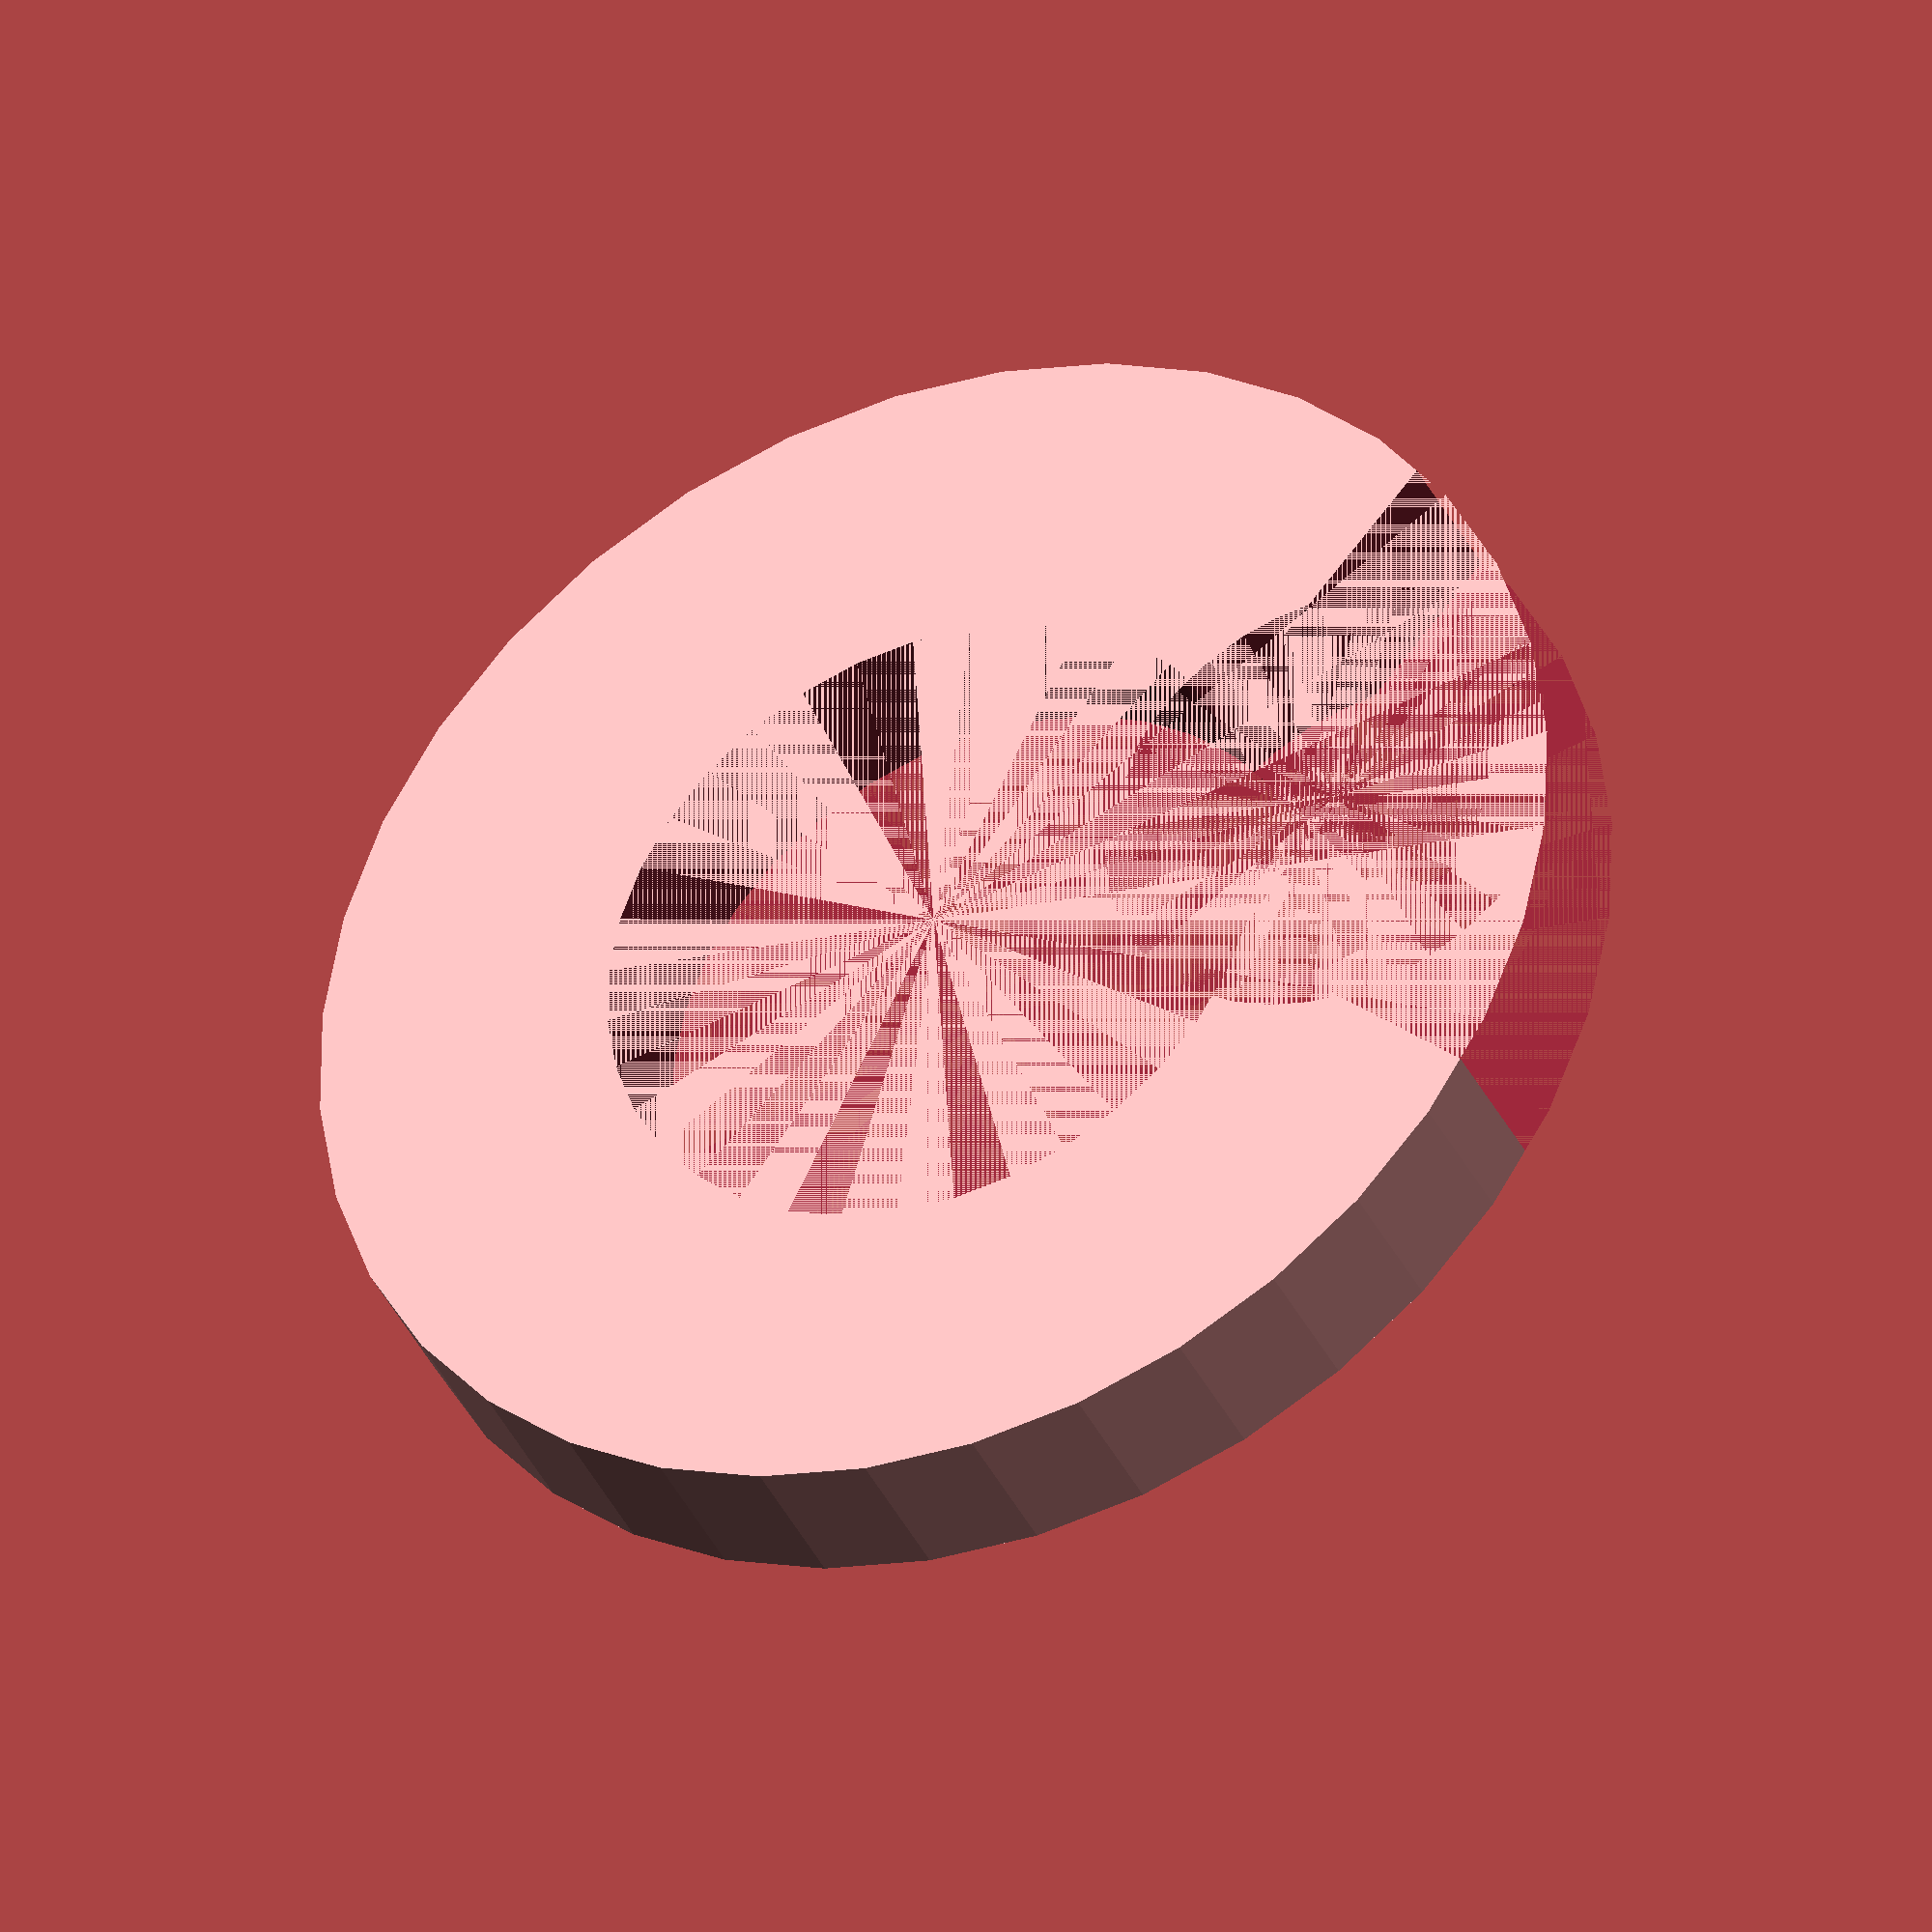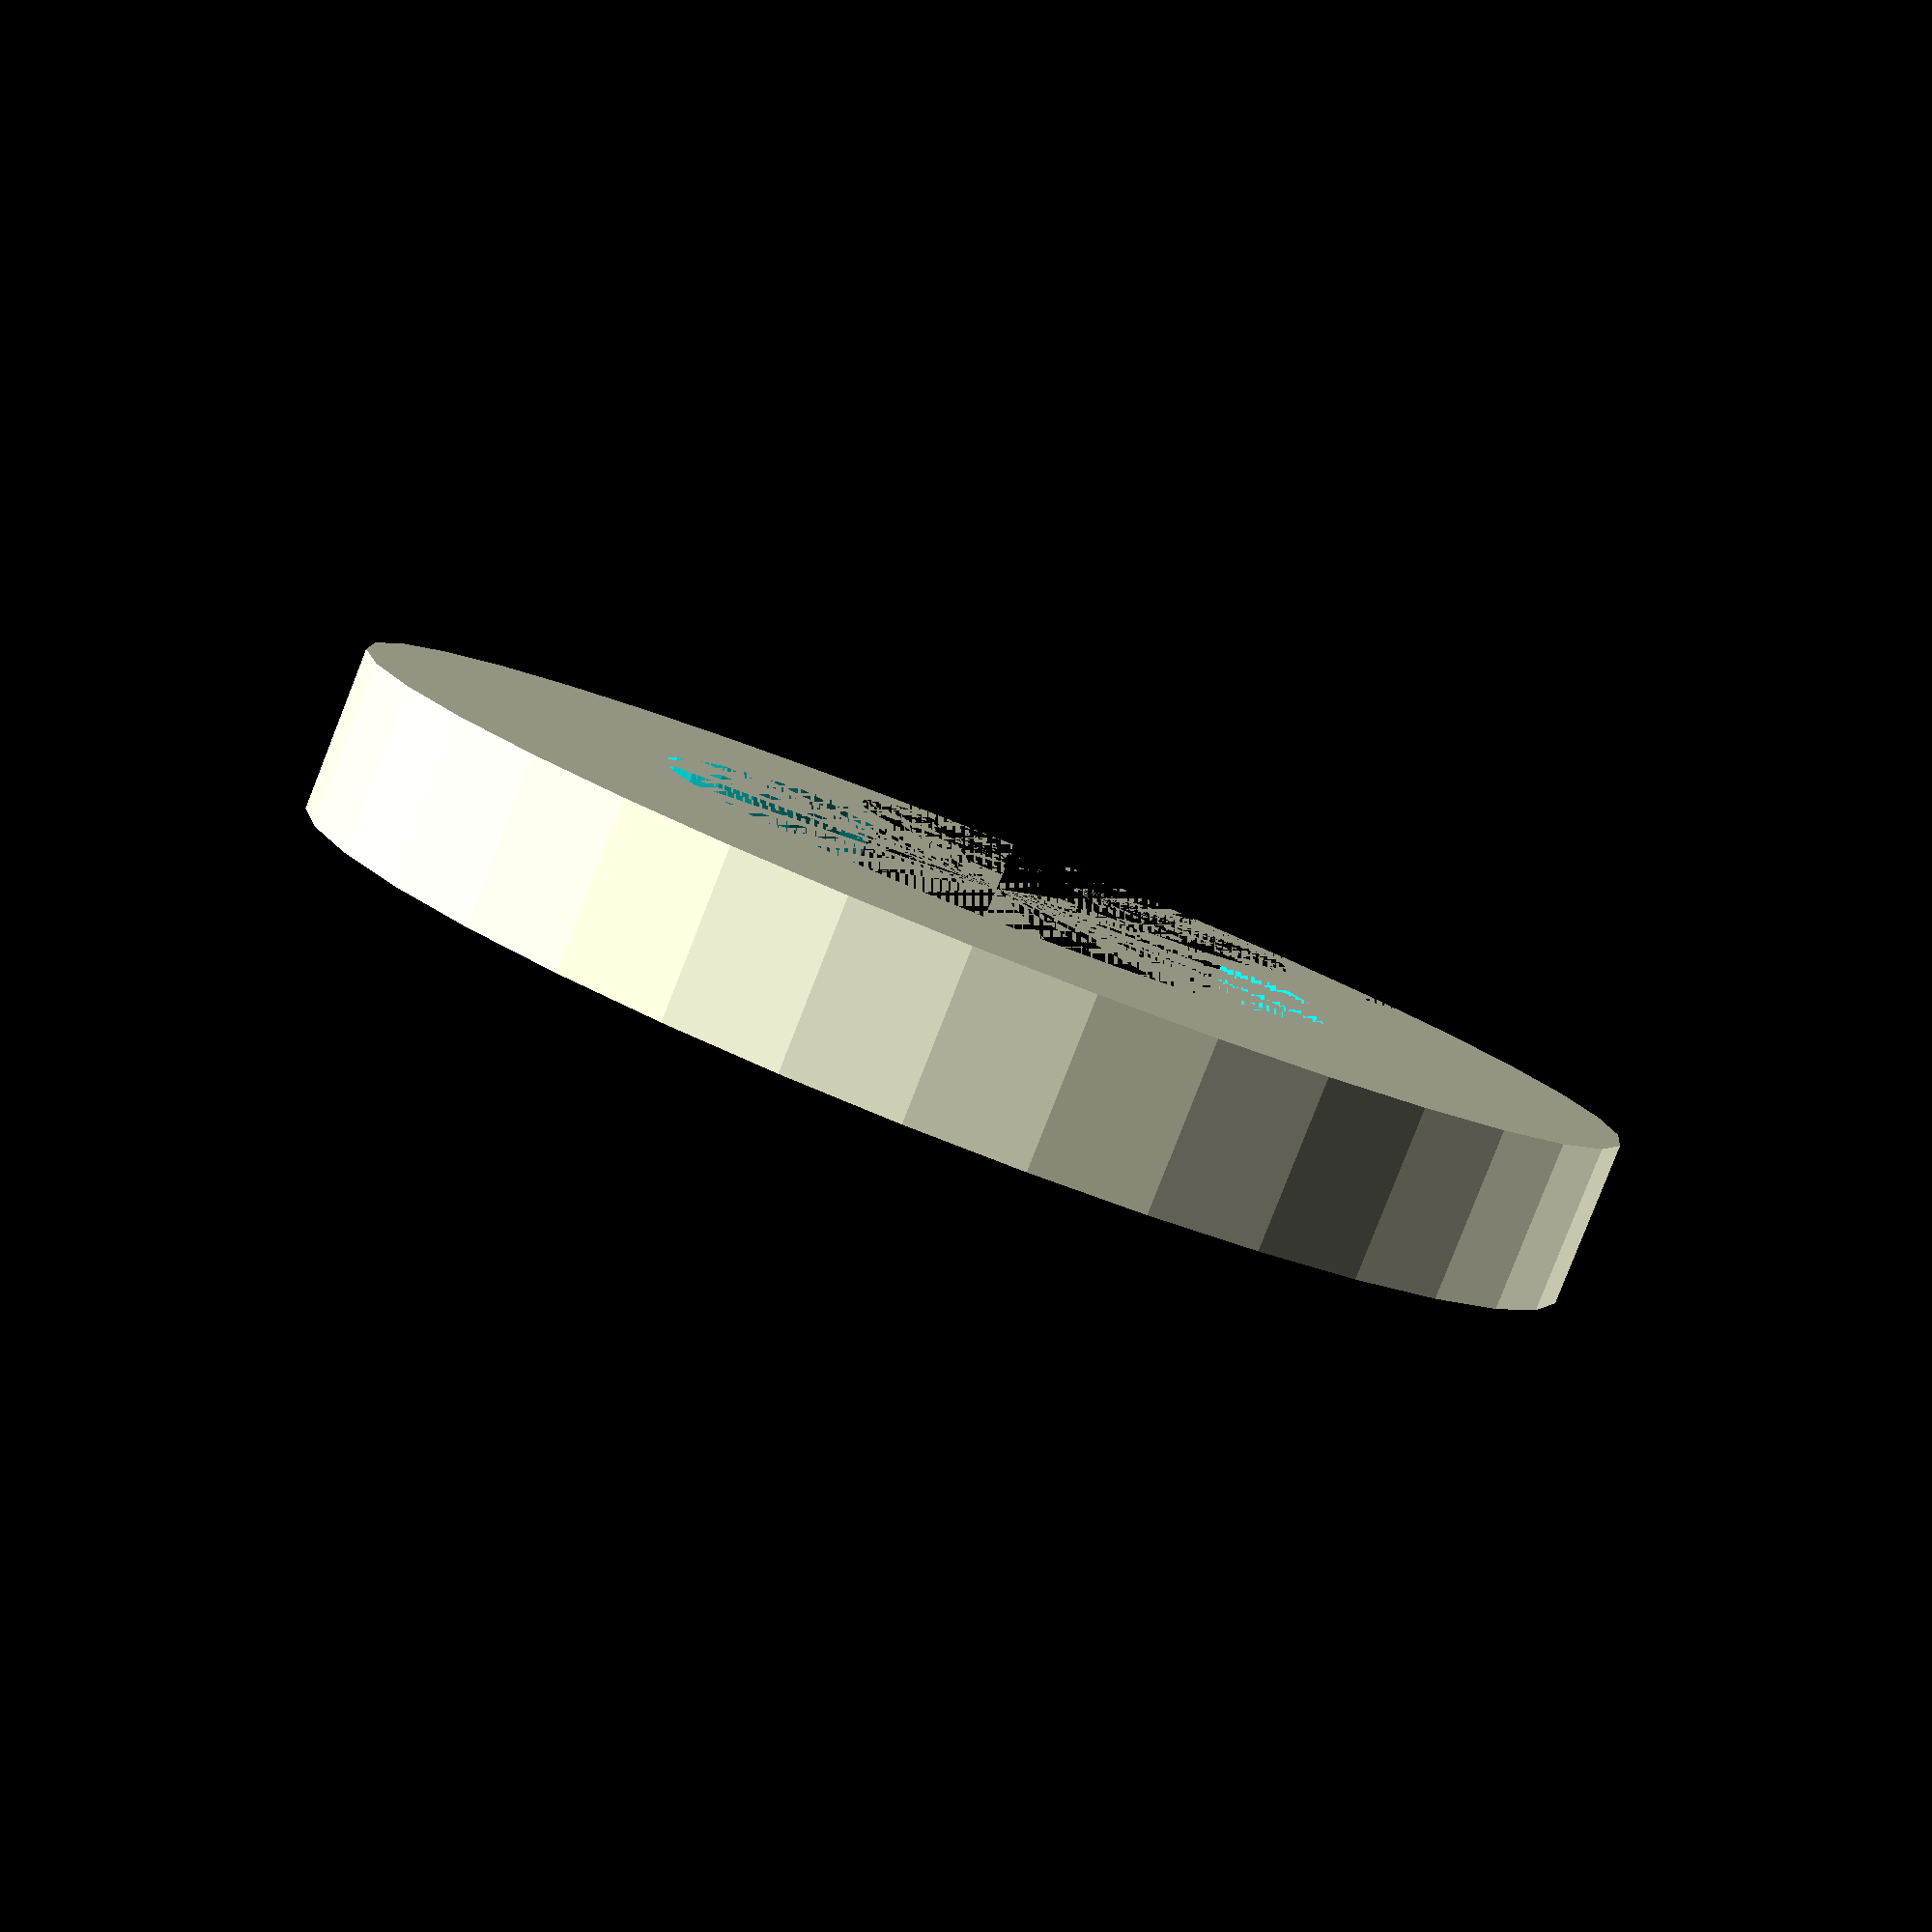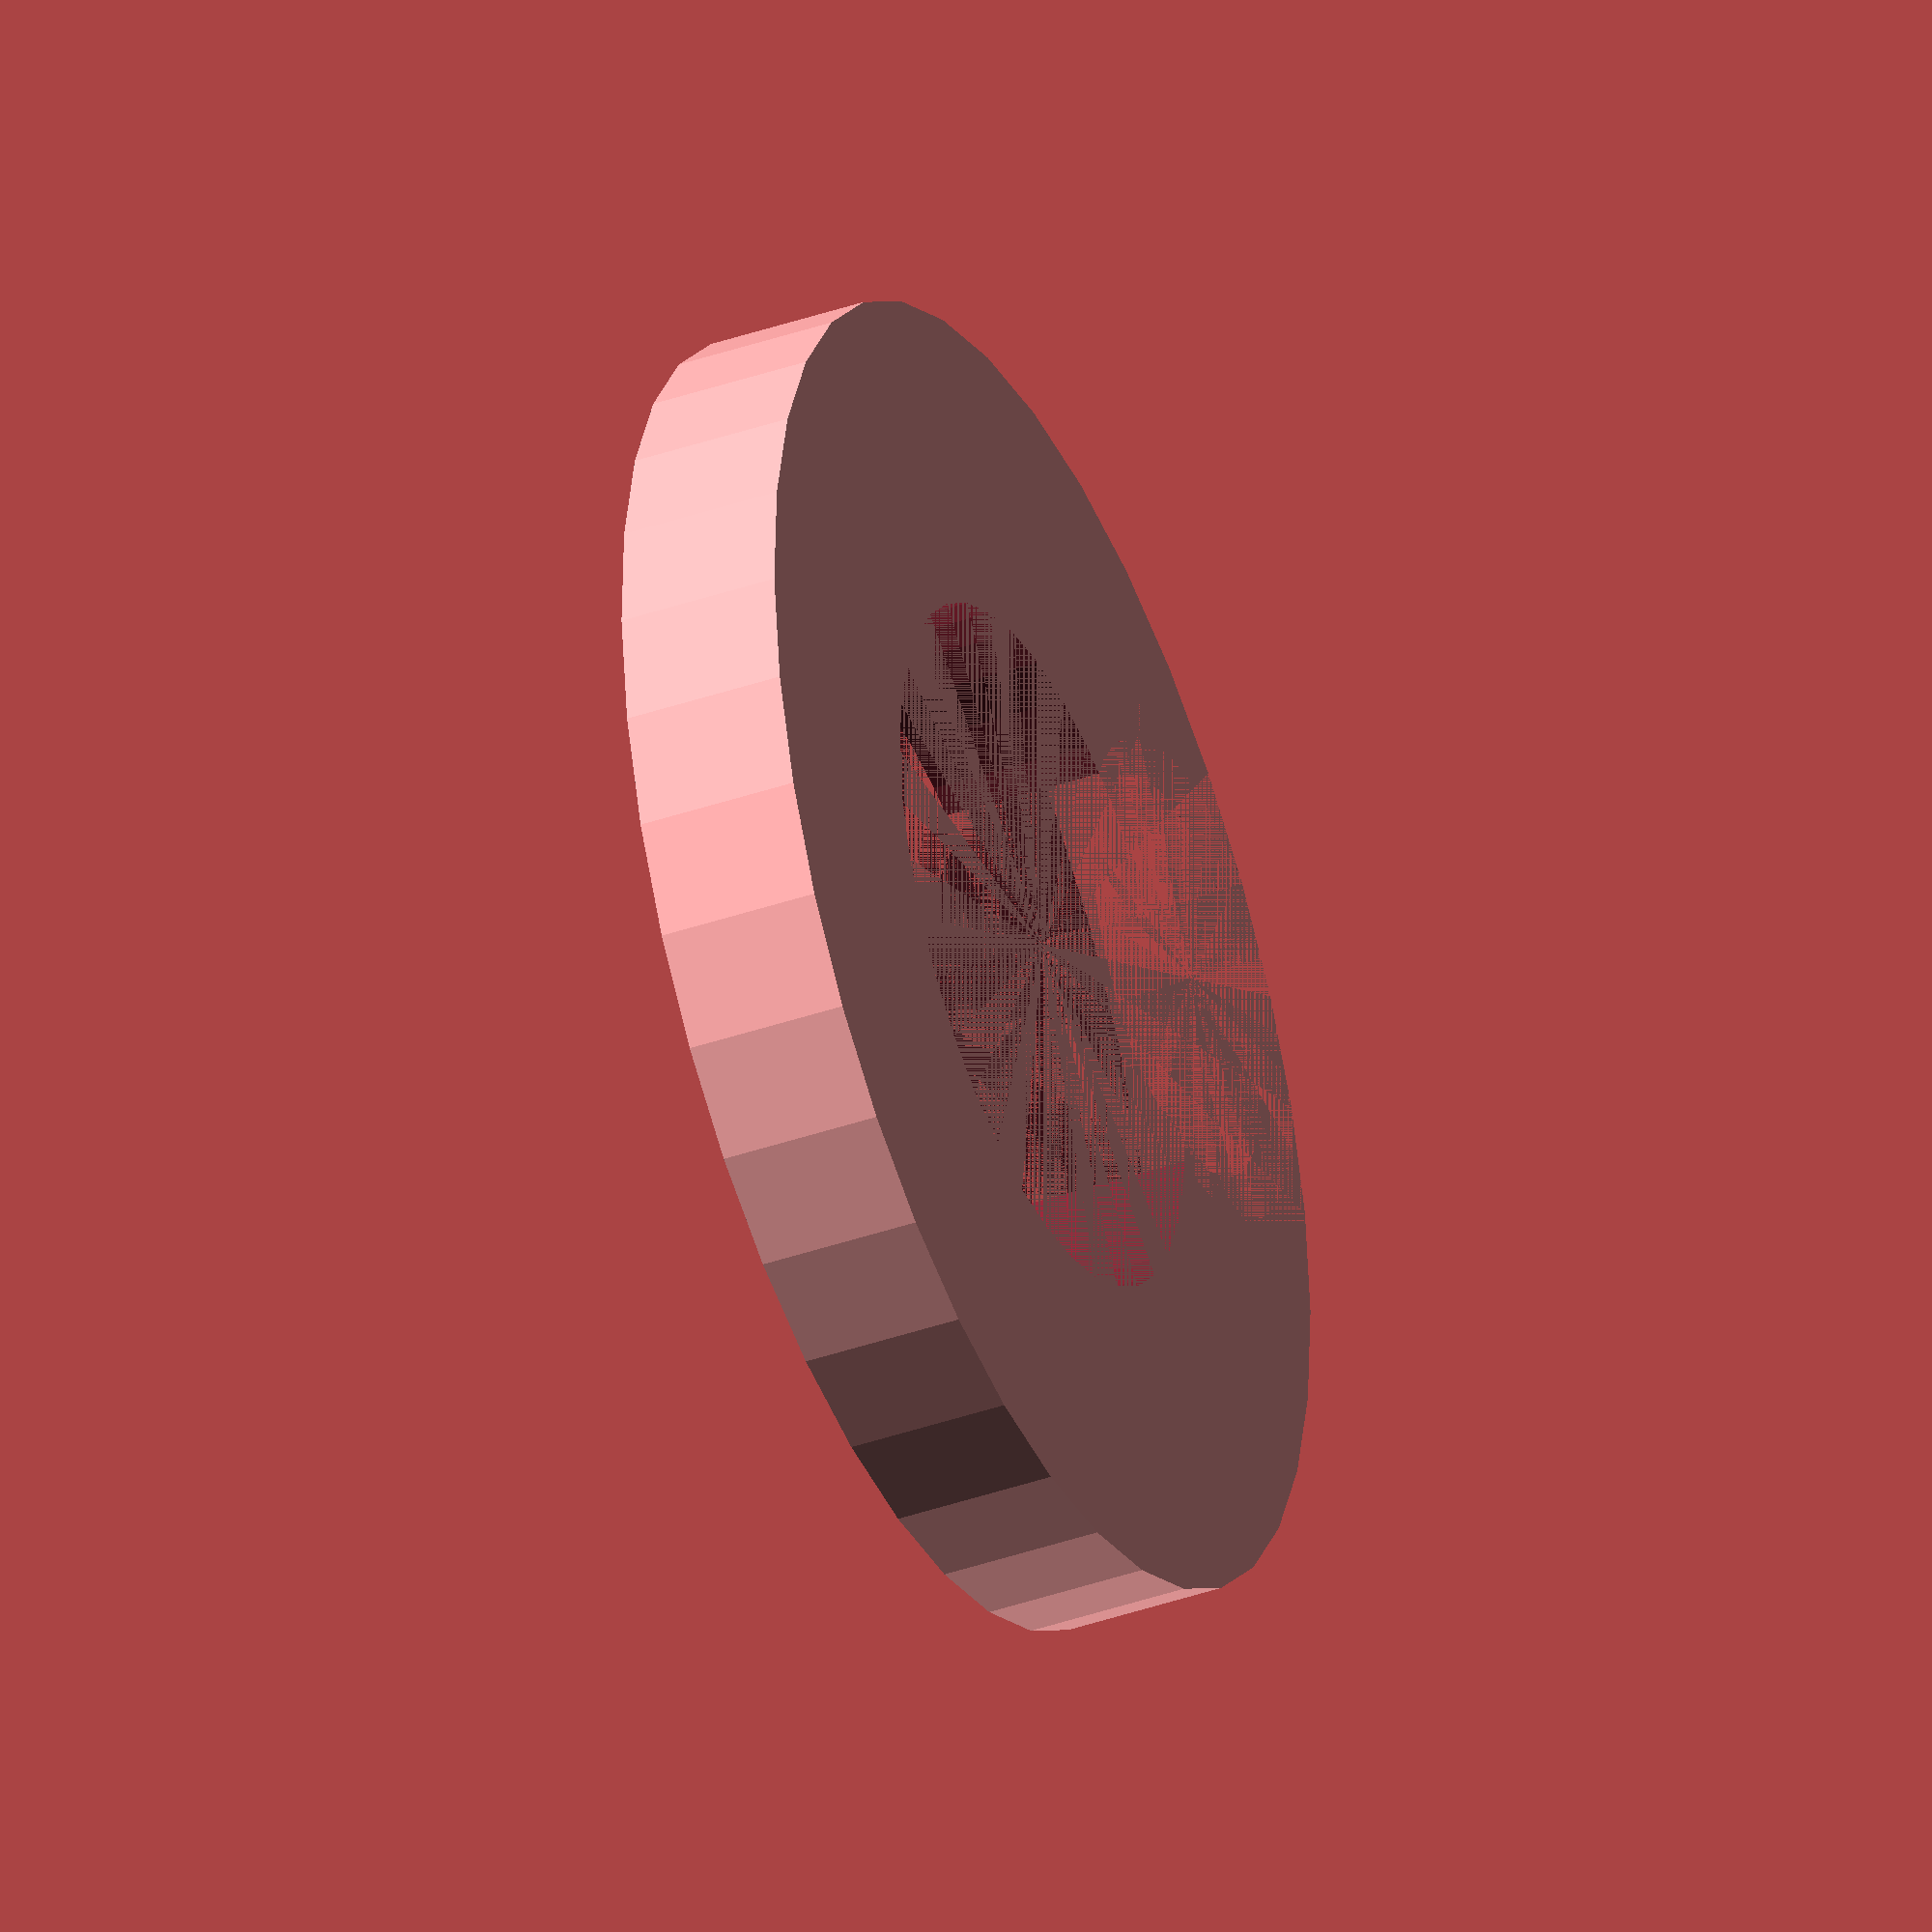
<openscad>
module cring(x, y) {
  difference() {
    translate([x +  3.75, y, 0]) cylinder(r=8, h = 2, $fn = 36);
    translate([x +  3.75, y, 0]) cylinder(r=4.25, h = 2, $fn = 36);
    translate([x + -4,    y, 0])
      rotate([0, 0, 45])
        translate([-4, -4, 0])
          cube([8, 8, 2]);
    translate([x + -1.5, y, 0]) cylinder(r=3, h = 2, $fn = 36);
    translate([x + -1,   y, 0]) cylinder(r=2.5, h = 2, $fn = 36);
  }
}

// multiple C-rings
// for (j=[0:1]) for (i=[0:3]) cring(i*15, j*18);

cring(0,0);


</openscad>
<views>
elev=216.8 azim=356.4 roll=157.1 proj=o view=solid
elev=84.0 azim=102.3 roll=338.5 proj=p view=wireframe
elev=38.8 azim=148.2 roll=293.7 proj=o view=wireframe
</views>
